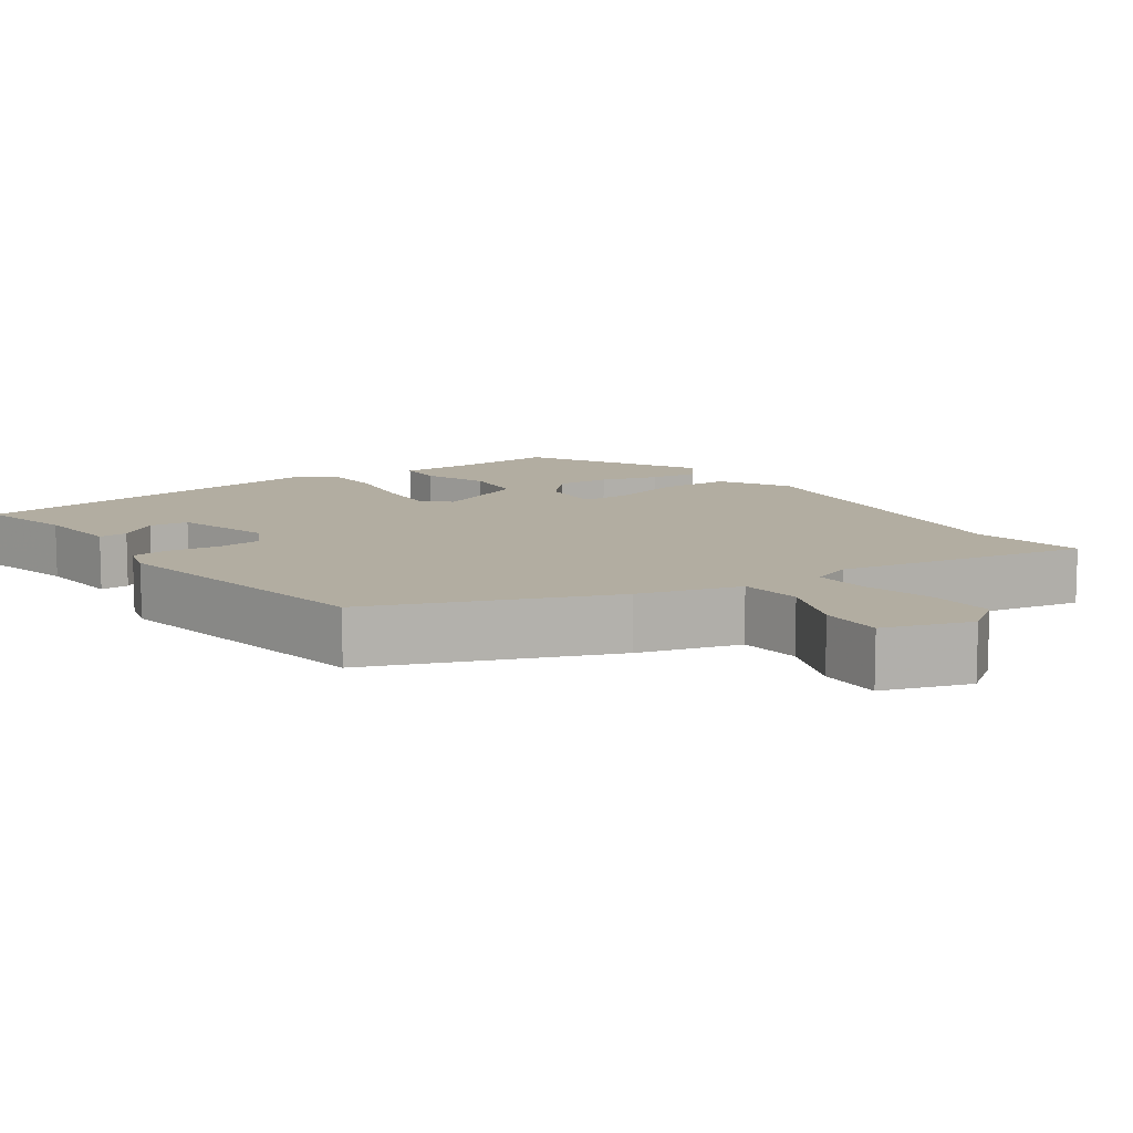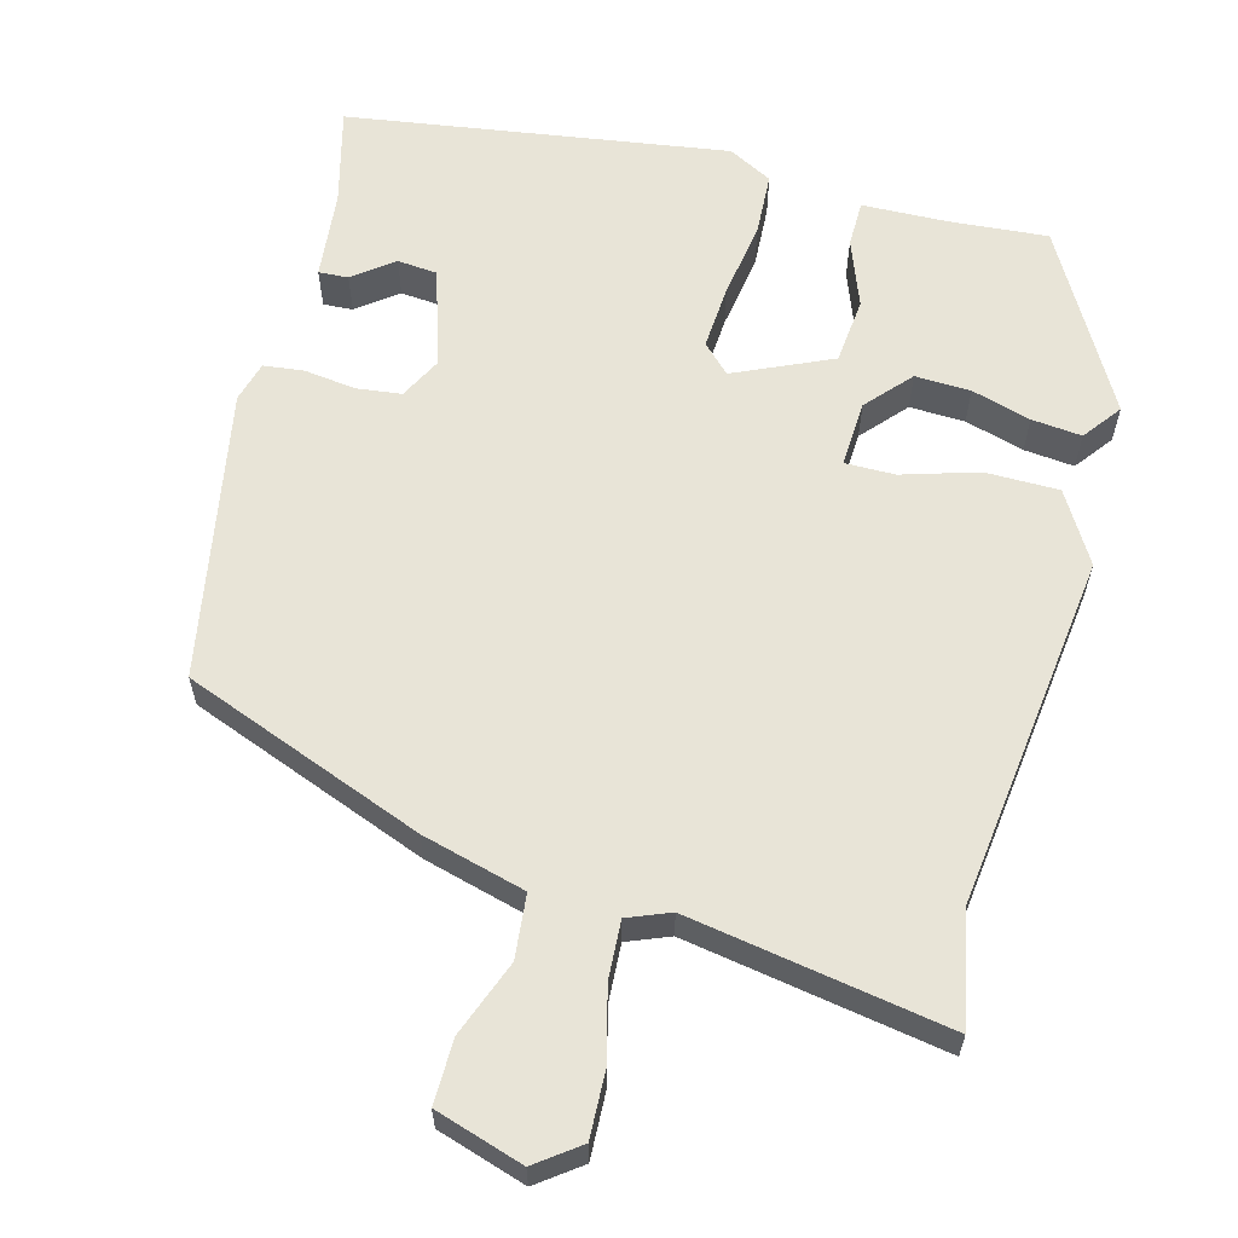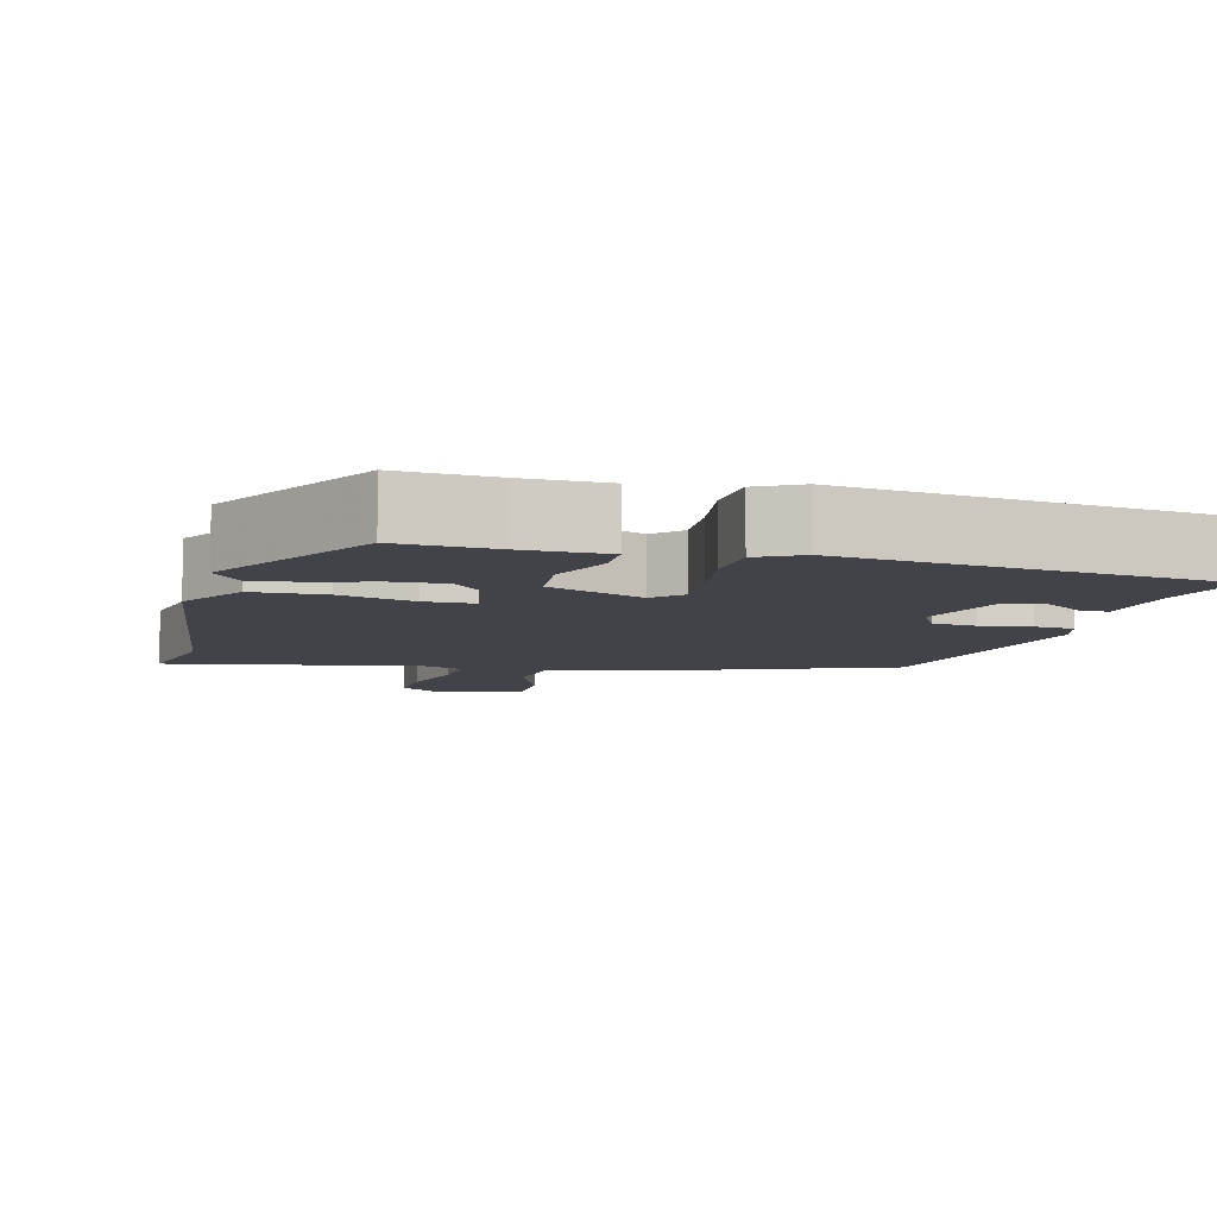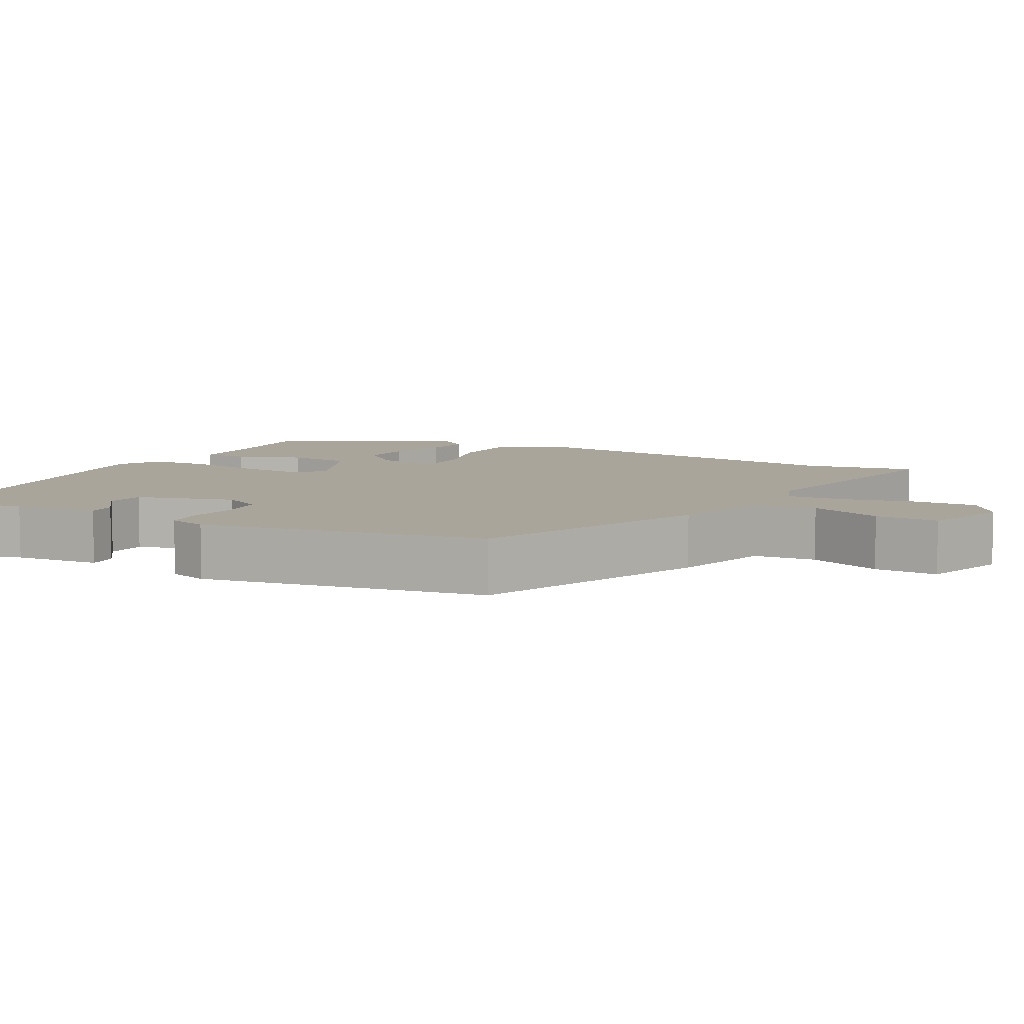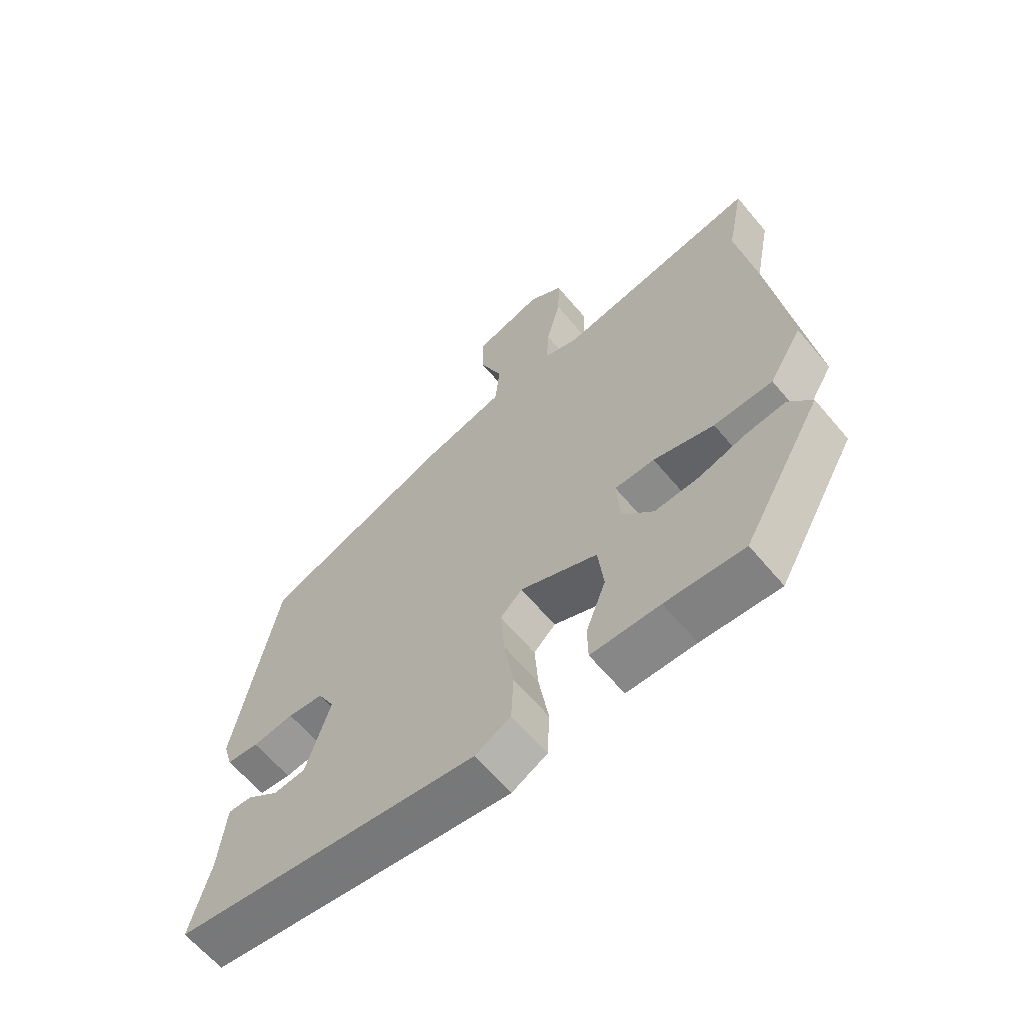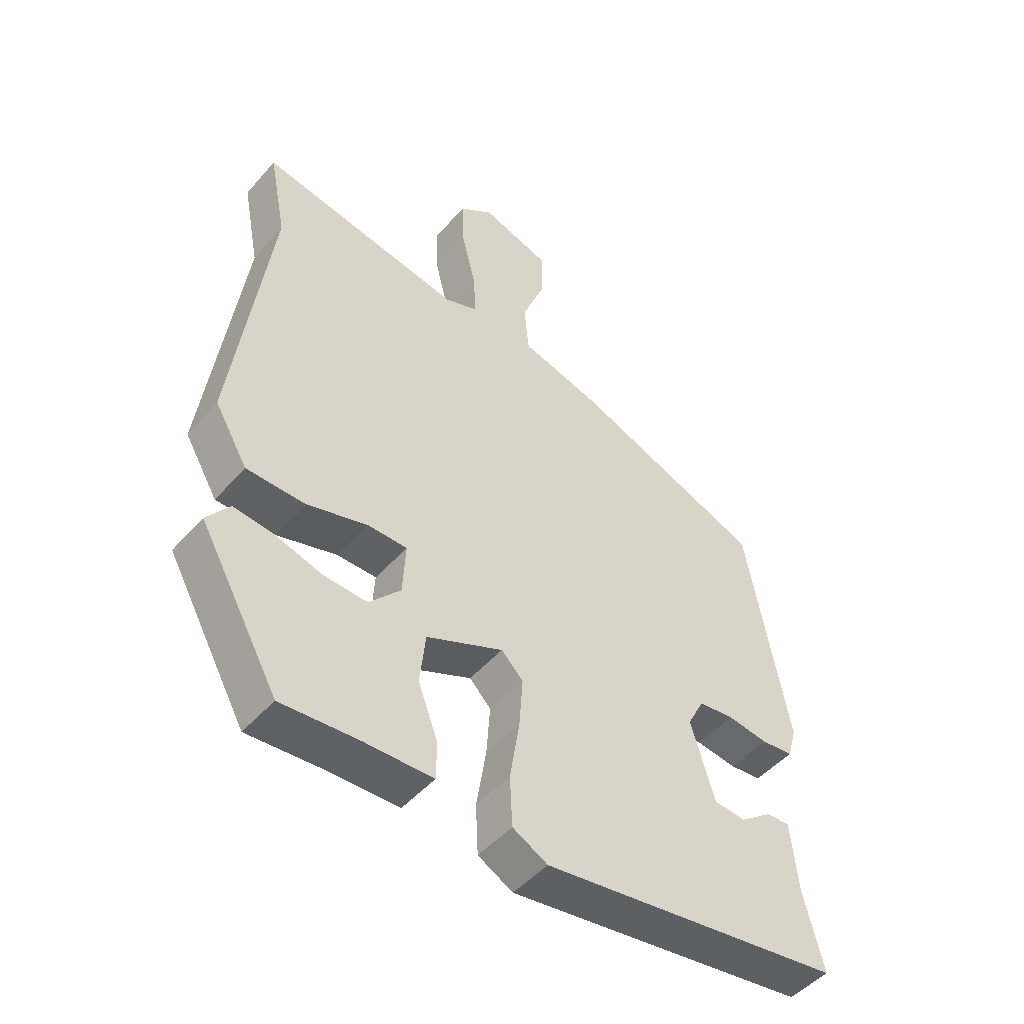
<metadata>
{"format":"obj","ext":"obj","renderer":"f3d","projection":"perspective","resolution":1024,"background":"white","views":[{"elev":10.5,"azim":-34.5,"up":"+Y"},{"elev":61.3,"azim":14.7,"up":"+Y"},{"elev":-7.6,"azim":165.7,"up":"+Y"},{"elev":7.6,"azim":-61.1,"up":"+Y"},{"elev":-63.7,"azim":40.1,"up":"+Z"},{"elev":-48.8,"azim":140.8,"up":"+Z"}]}
</metadata>
<code>
v -0.518 0.07 -0.466
v -0.486 0.07 -0.338
v -0.475 0.07 -0.221
v -0.436 0.07 -0.223
v -0.383 0.07 -0.263
v -0.33 0.07 -0.258
v -0.291 0.07 -0.127
v -0.319 0.07 -0.073
v -0.378 0.07 -0.066
v -0.446 0.07 -0.075
v -0.499 0.07 -0.069
v -0.514 0.07 -0.016
v -0.446 0.07 0.366
v -0.129 0.07 0.489
v 0.007 0.07 0.526
v 0.015 0.07 0.61
v -0.023 0.07 0.709
v -0.025 0.07 0.794
v 0.091 0.07 0.831
v 0.148 0.07 0.789
v 0.145 0.07 0.703
v 0.121 0.07 0.606
v 0.117 0.07 0.53
v 0.173 0.07 0.508
v 0.513 0.07 0.567
v 0.484 0.07 0.417
v 0.544 0.07 -0.049
v 0.489 0.07 -0.142
v 0.392 0.07 -0.143
v 0.292 0.07 -0.113
v 0.226 0.07 -0.113
v 0.231 0.07 -0.2
v 0.283 0.07 -0.258
v 0.356 0.07 -0.255
v 0.434 0.07 -0.232
v 0.5 0.07 -0.225
v 0.538 0.07 -0.275
v 0.406 0.07 -0.51
v 0.277 0.07 -0.5
v 0.164 0.07 -0.497
v 0.163 0.07 -0.436
v 0.196 0.07 -0.347
v 0.187 0.07 -0.26
v 0.059 0.07 -0.203
v 0.023 0.07 -0.239
v 0.029 0.07 -0.324
v 0.045 0.07 -0.425
v 0.041 0.07 -0.508
v -0.017 0.07 -0.539
v -0.518 0 -0.466
v -0.486 0 -0.338
v -0.475 0 -0.221
v -0.436 0 -0.223
v -0.383 0 -0.263
v -0.33 0 -0.258
v -0.291 0 -0.127
v -0.319 0 -0.073
v -0.378 0 -0.066
v -0.446 0 -0.075
v -0.499 0 -0.069
v -0.514 0 -0.016
v -0.446 0 0.366
v -0.129 0 0.489
v 0.007 0 0.526
v 0.015 0 0.61
v -0.023 0 0.709
v -0.025 0 0.794
v 0.091 0 0.831
v 0.148 0 0.789
v 0.145 0 0.703
v 0.121 0 0.606
v 0.117 0 0.53
v 0.173 0 0.508
v 0.513 0 0.567
v 0.484 0 0.417
v 0.544 0 -0.049
v 0.489 0 -0.142
v 0.392 0 -0.143
v 0.292 0 -0.113
v 0.226 0 -0.113
v 0.231 0 -0.2
v 0.283 0 -0.258
v 0.356 0 -0.255
v 0.434 0 -0.232
v 0.5 0 -0.225
v 0.538 0 -0.275
v 0.406 0 -0.51
v 0.277 0 -0.5
v 0.164 0 -0.497
v 0.163 0 -0.436
v 0.196 0 -0.347
v 0.187 0 -0.26
v 0.059 0 -0.203
v 0.023 0 -0.239
v 0.029 0 -0.324
v 0.045 0 -0.425
v 0.041 0 -0.508
v -0.017 0 -0.539
f 49 1 2
f 48 49 2
f 47 48 2
f 46 47 2
f 45 46 2
f 44 45 2
f 39 40 41 42
f 38 39 42
f 37 38 42
f 36 37 42
f 35 36 42
f 34 35 42
f 33 34 42
f 32 33 42 43
f 31 32 43 44
f 28 29 30
f 27 28 30
f 26 27 30
f 26 30 31
f 25 26 31
f 24 25 31
f 23 24 31 44
f 20 21 22
f 19 20 22
f 18 19 22
f 17 18 22
f 16 17 22
f 22 23 44
f 16 22 44
f 15 16 44
f 13 14 15
f 12 13 15
f 11 12 15
f 10 11 15
f 9 10 15
f 8 9 15
f 7 8 15 44
f 2 3 4 5
f 2 5 6
f 44 2 6
f 6 7 44
f 51 50 98
f 51 98 97
f 51 97 96
f 51 96 95
f 51 95 94
f 51 94 93
f 91 90 89 88
f 91 88 87
f 91 87 86
f 91 86 85
f 91 85 84
f 91 84 83
f 91 83 82
f 92 91 82 81
f 93 92 81 80
f 79 78 77
f 79 77 76
f 79 76 75
f 80 79 75
f 80 75 74
f 80 74 73
f 93 80 73 72
f 71 70 69
f 71 69 68
f 71 68 67
f 71 67 66
f 71 66 65
f 93 72 71
f 93 71 65
f 93 65 64
f 64 63 62
f 64 62 61
f 64 61 60
f 64 60 59
f 64 59 58
f 64 58 57
f 93 64 57 56
f 54 53 52 51
f 55 54 51
f 55 51 93
f 93 56 55
f 1 50 51 2
f 2 51 52 3
f 3 52 53 4
f 4 53 54 5
f 5 54 55 6
f 6 55 56 7
f 7 56 57 8
f 8 57 58 9
f 9 58 59 10
f 10 59 60 11
f 11 60 61 12
f 12 61 62 13
f 13 62 63 14
f 14 63 64 15
f 15 64 65 16
f 16 65 66 17
f 17 66 67 18
f 18 67 68 19
f 19 68 69 20
f 20 69 70 21
f 21 70 71 22
f 22 71 72 23
f 23 72 73 24
f 24 73 74 25
f 25 74 75 26
f 26 75 76 27
f 27 76 77 28
f 28 77 78 29
f 29 78 79 30
f 30 79 80 31
f 31 80 81 32
f 32 81 82 33
f 33 82 83 34
f 34 83 84 35
f 35 84 85 36
f 36 85 86 37
f 37 86 87 38
f 38 87 88 39
f 39 88 89 40
f 40 89 90 41
f 41 90 91 42
f 42 91 92 43
f 43 92 93 44
f 44 93 94 45
f 45 94 95 46
f 46 95 96 47
f 47 96 97 48
f 48 97 98 49
f 49 98 50 1

</code>
